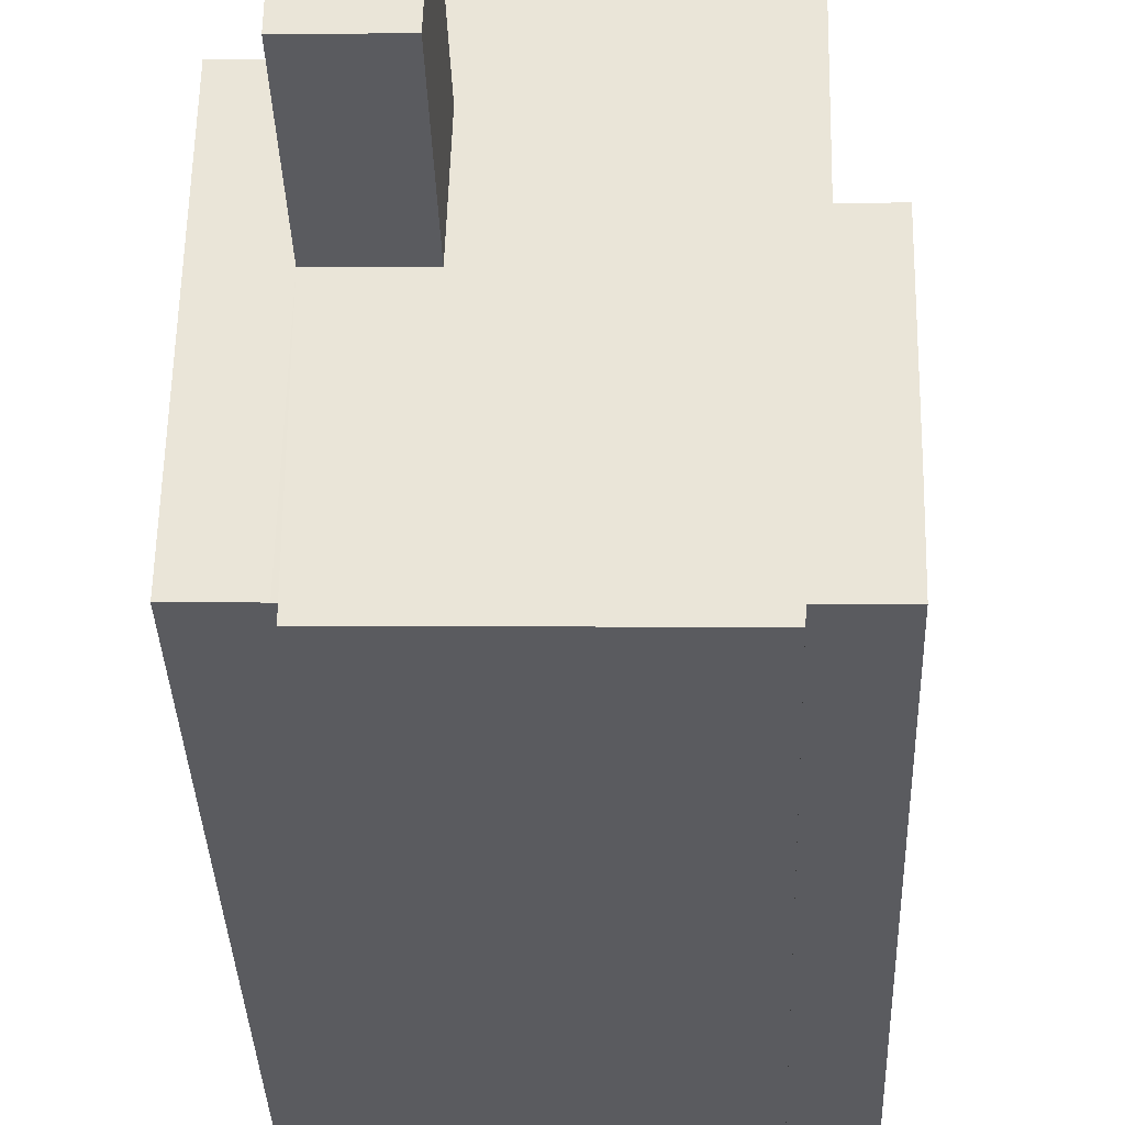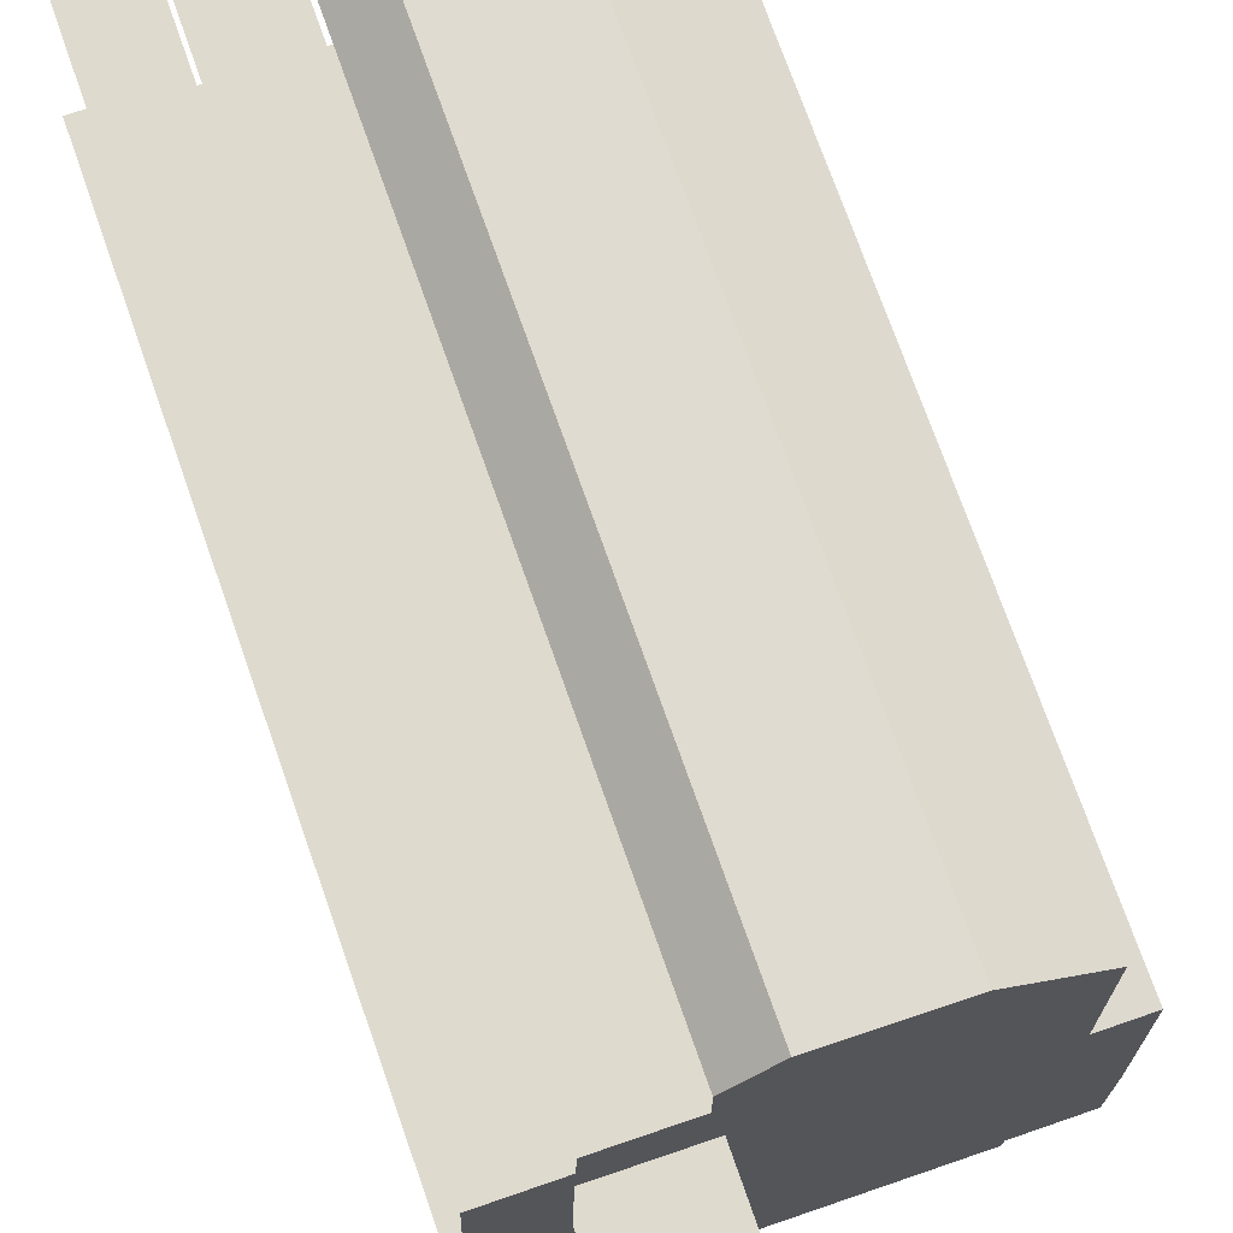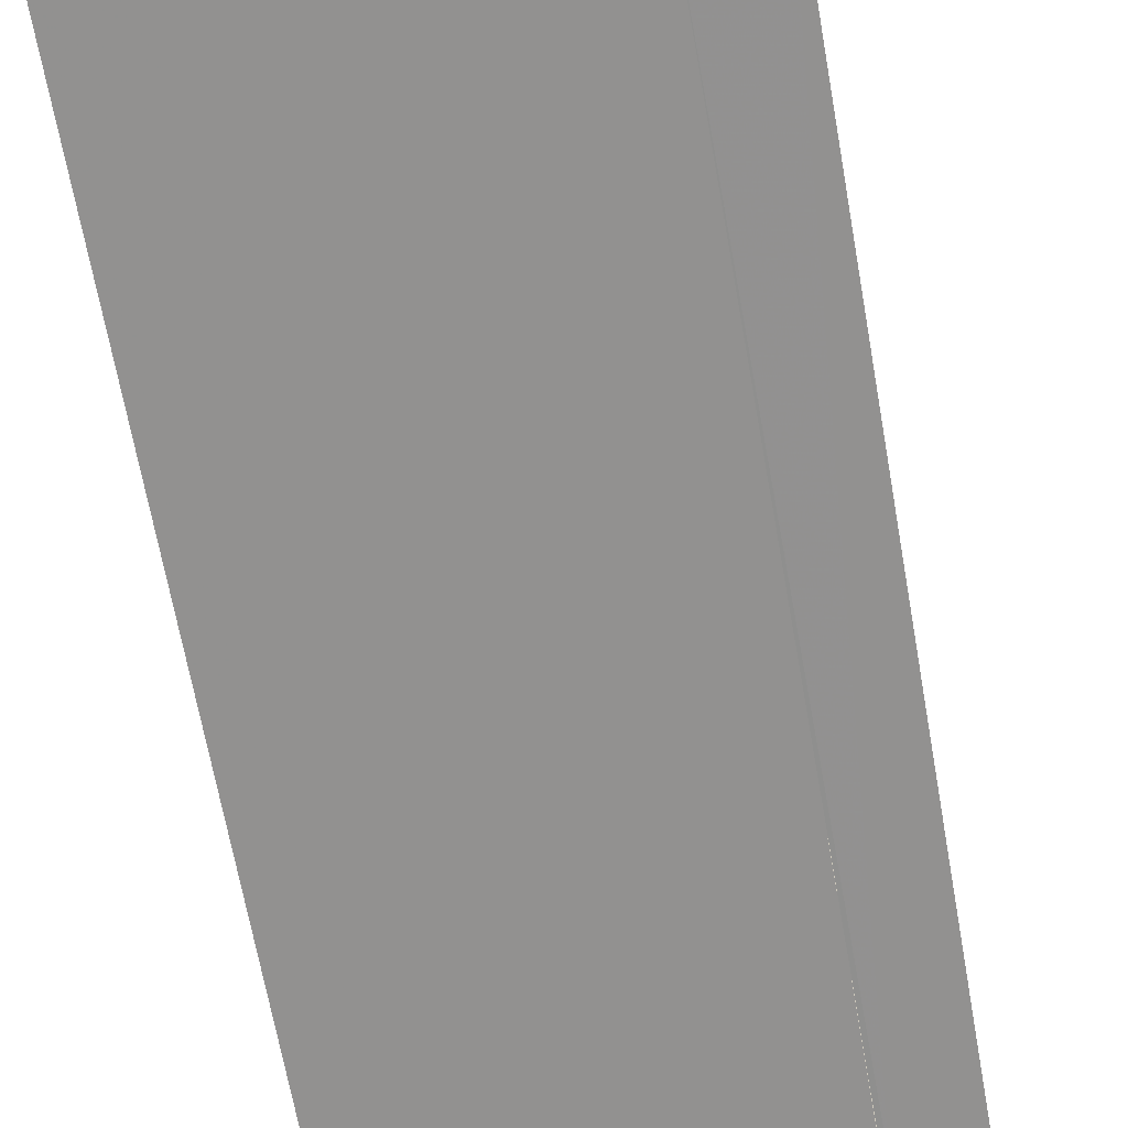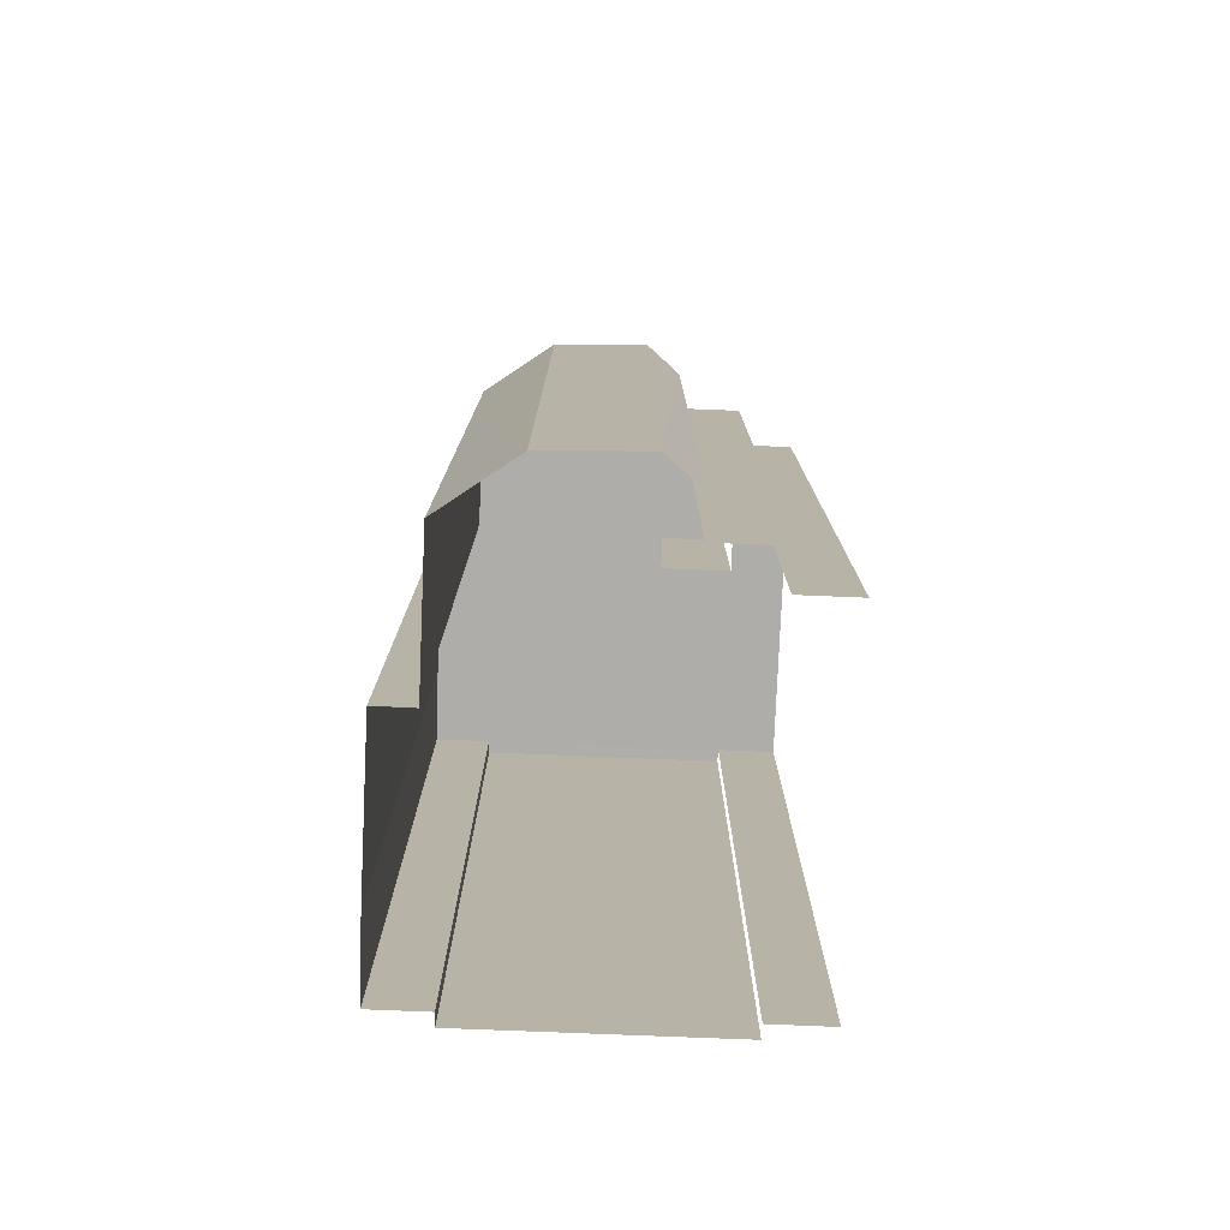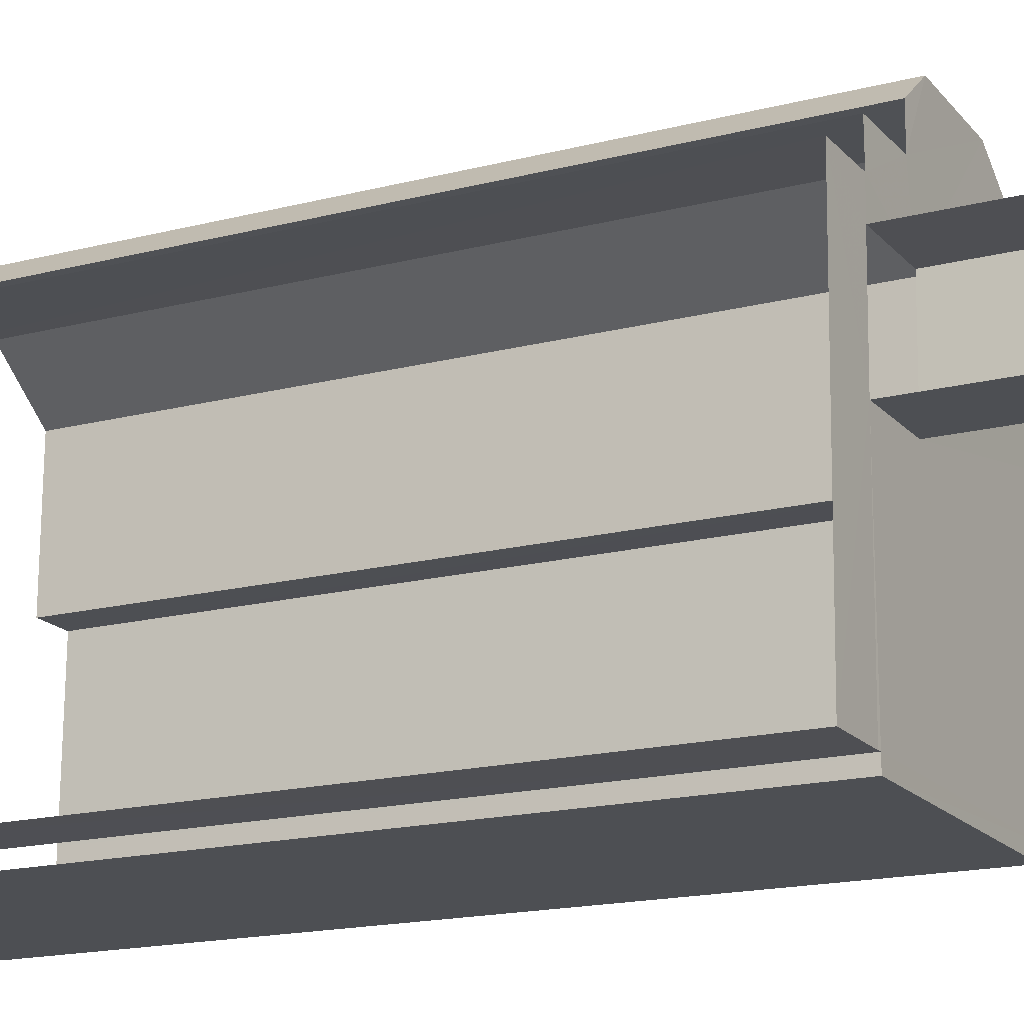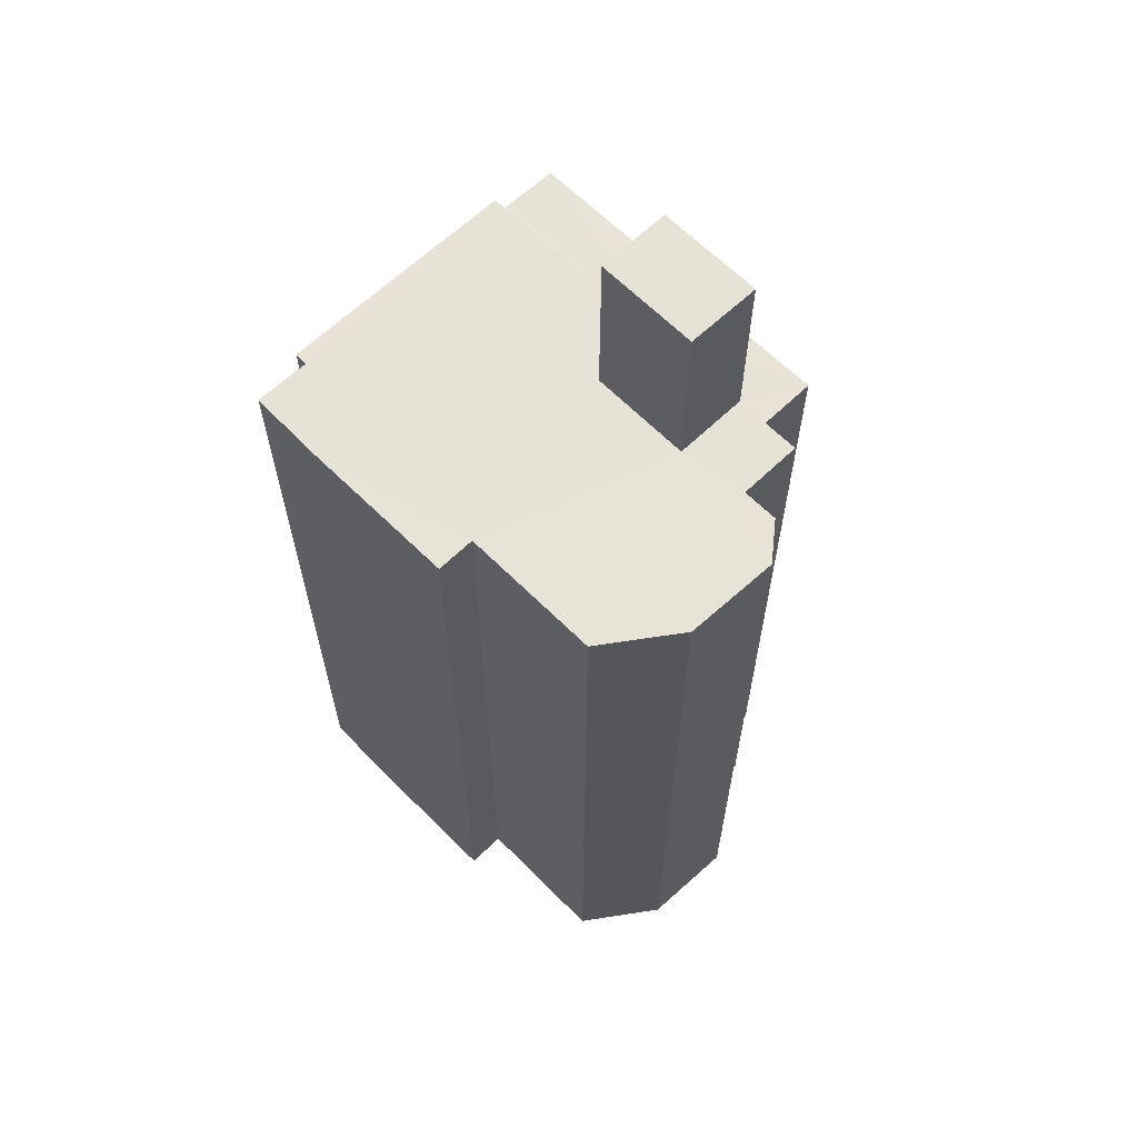
<metadata>
{"format":"obj","ext":"obj","renderer":"f3d","projection":"perspective","resolution":1024,"background":"white","views":[{"elev":-33.0,"azim":1.9,"up":"+Y"},{"elev":71.9,"azim":-19.2,"up":"+Y"},{"elev":-65.7,"azim":-170.0,"up":"+Y"},{"elev":-77.4,"azim":176.4,"up":"+Z"},{"elev":-16.7,"azim":-62.0,"up":"+Y"},{"elev":62.8,"azim":134.4,"up":"+Z"}]}
</metadata>
<code>
v -3.734e+05 -1.037e+05 28.31
v -3.734e+05 -1.037e+05 28.31
v -3.734e+05 -1.037e+05 28.31
v -3.734e+05 -1.037e+05 28.31
v -3.734e+05 -1.037e+05 28.31
v -3.734e+05 -1.037e+05 28.31
v -3.734e+05 -1.037e+05 28.31
v -3.734e+05 -1.037e+05 28.32
v -3.734e+05 -1.037e+05 28.31
v -3.734e+05 -1.037e+05 28.31
v -3.734e+05 -1.037e+05 28.32
v -3.734e+05 -1.037e+05 28.31
v -3.734e+05 -1.037e+05 28.31
v -3.734e+05 -1.037e+05 28.31
v -3.734e+05 -1.037e+05 28.32
v -3.734e+05 -1.037e+05 28.32
v -3.734e+05 -1.037e+05 28.32
v -3.734e+05 -1.037e+05 67.01
v -3.734e+05 -1.037e+05 67.01
v -3.734e+05 -1.037e+05 67.01
v -3.734e+05 -1.037e+05 67.01
v -3.734e+05 -1.037e+05 59.68
v -3.734e+05 -1.037e+05 59.68
v -3.734e+05 -1.037e+05 59.68
v -3.734e+05 -1.037e+05 59.68
v -3.734e+05 -1.037e+05 59.69
v -3.734e+05 -1.037e+05 59.69
v -3.734e+05 -1.037e+05 59.69
v -3.734e+05 -1.037e+05 59.69
v -3.734e+05 -1.037e+05 59.69
v -3.734e+05 -1.037e+05 59.69
v -3.734e+05 -1.037e+05 59.68
v -3.734e+05 -1.037e+05 59.69
v -3.734e+05 -1.037e+05 59.69
v -3.734e+05 -1.037e+05 59.69
v -3.734e+05 -1.037e+05 59.68
v -3.734e+05 -1.037e+05 59.69
v -3.734e+05 -1.037e+05 59.69
v -3.734e+05 -1.037e+05 59.69
v -3.734e+05 -1.037e+05 59.69
v -3.734e+05 -1.037e+05 59.69
v -3.734e+05 -1.037e+05 59.69
v -3.734e+05 -1.037e+05 59.69
f 1 2 3
f 4 1 3
f 5 6 7
f 3 2 5
f 8 9 10
f 11 7 12
f 13 4 3
f 14 3 10
f 11 15 16
f 8 10 16
f 15 11 17
f 11 5 7
f 10 3 5
f 11 16 5
f 10 5 16
f 34 14 10
f 34 35 14
f 27 9 8
f 27 29 9
f 22 13 3
f 22 36 13
f 40 16 15
f 40 42 16
f 33 21 20
f 33 28 21
f 18 19 20
f 21 18 20
f 22 23 24
f 25 23 26
f 27 28 29
f 30 25 26
f 31 32 30
f 29 33 34
f 22 35 34
f 22 24 36
f 37 38 31
f 28 27 39
f 40 41 37
f 39 42 28
f 40 37 42
f 26 23 22
f 29 28 33
f 30 26 43
f 31 30 43
f 34 33 26
f 26 22 34
f 37 31 43
f 42 43 28
f 43 42 37
f 26 20 19
f 26 33 20
f 29 10 9
f 29 34 10
f 26 19 18
f 43 26 18
f 38 12 7
f 31 38 7
f 40 15 17
f 41 40 17
f 41 17 11
f 37 41 11
f 16 39 8
f 8 39 27
f 42 39 16
f 37 11 12
f 38 37 12
f 31 7 6
f 32 31 6
f 43 18 21
f 28 43 21
f 30 5 2
f 25 30 2
f 24 1 4
f 24 23 1
f 35 3 14
f 35 22 3
f 30 6 5
f 30 32 6
f 25 2 1
f 23 25 1
f 36 4 13
f 36 24 4

</code>
